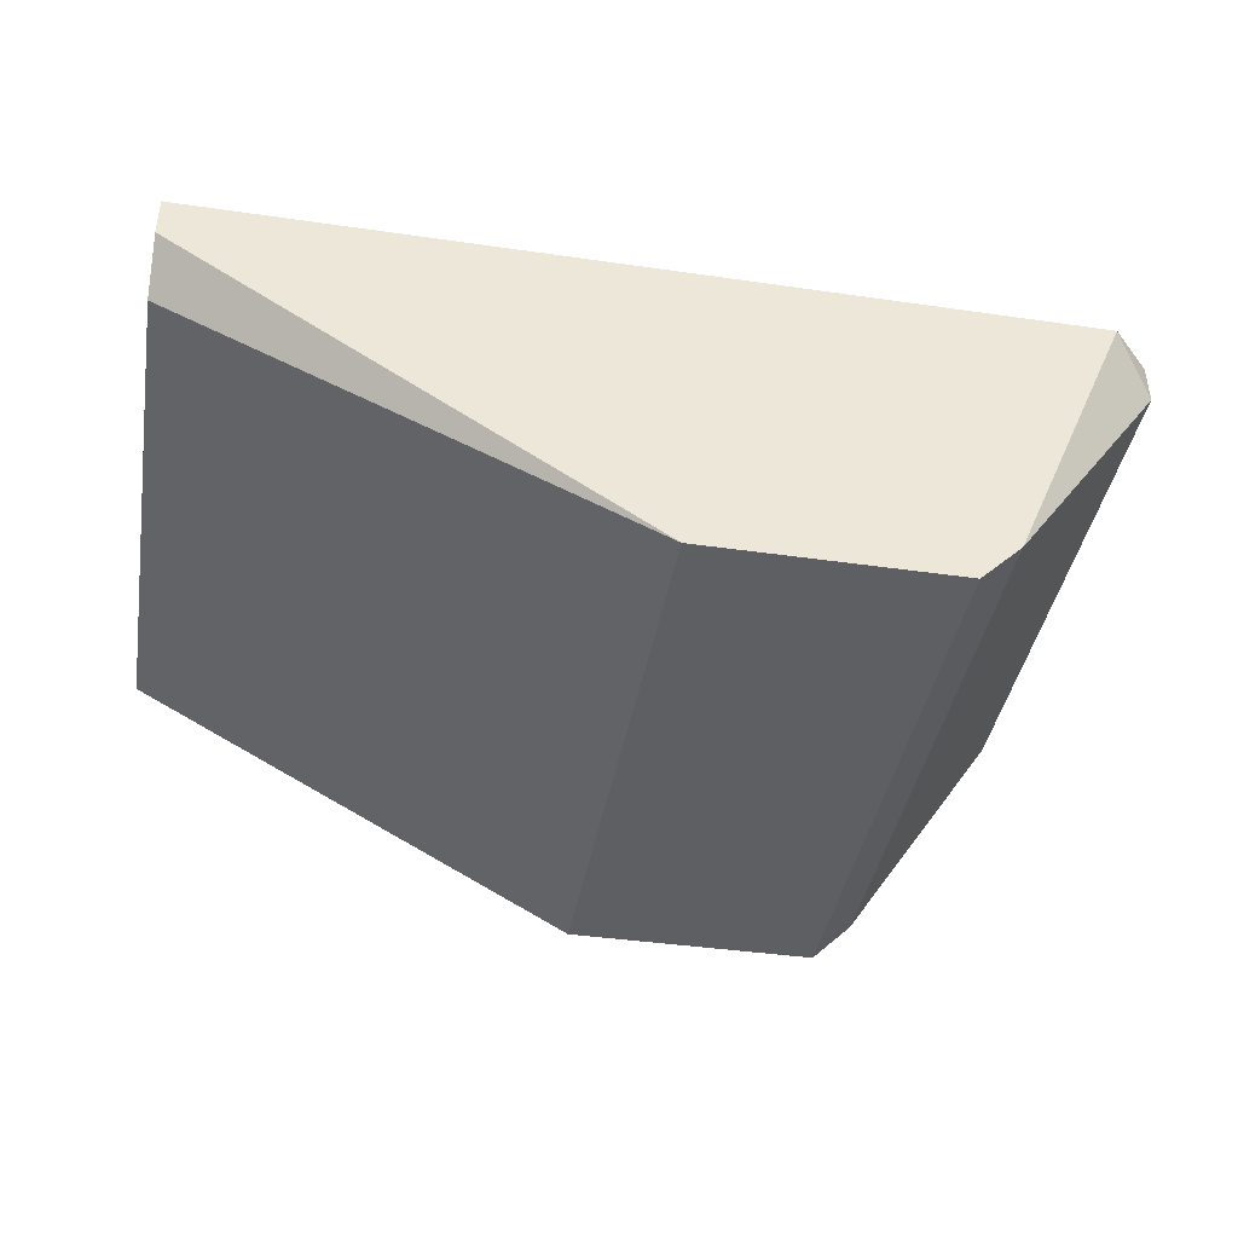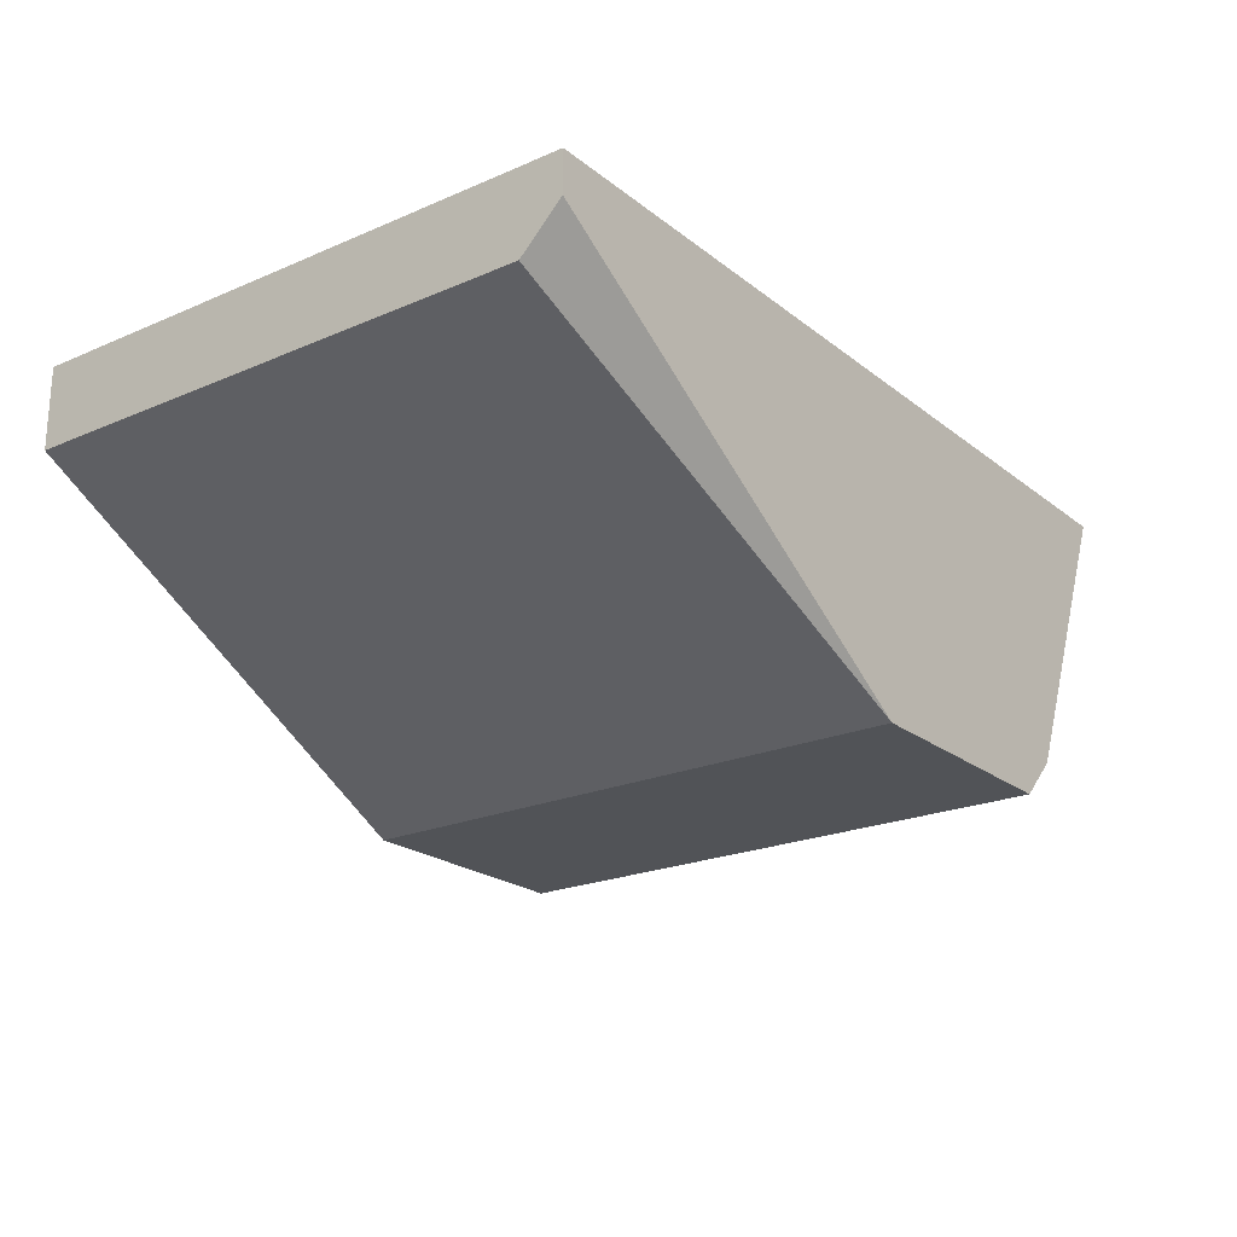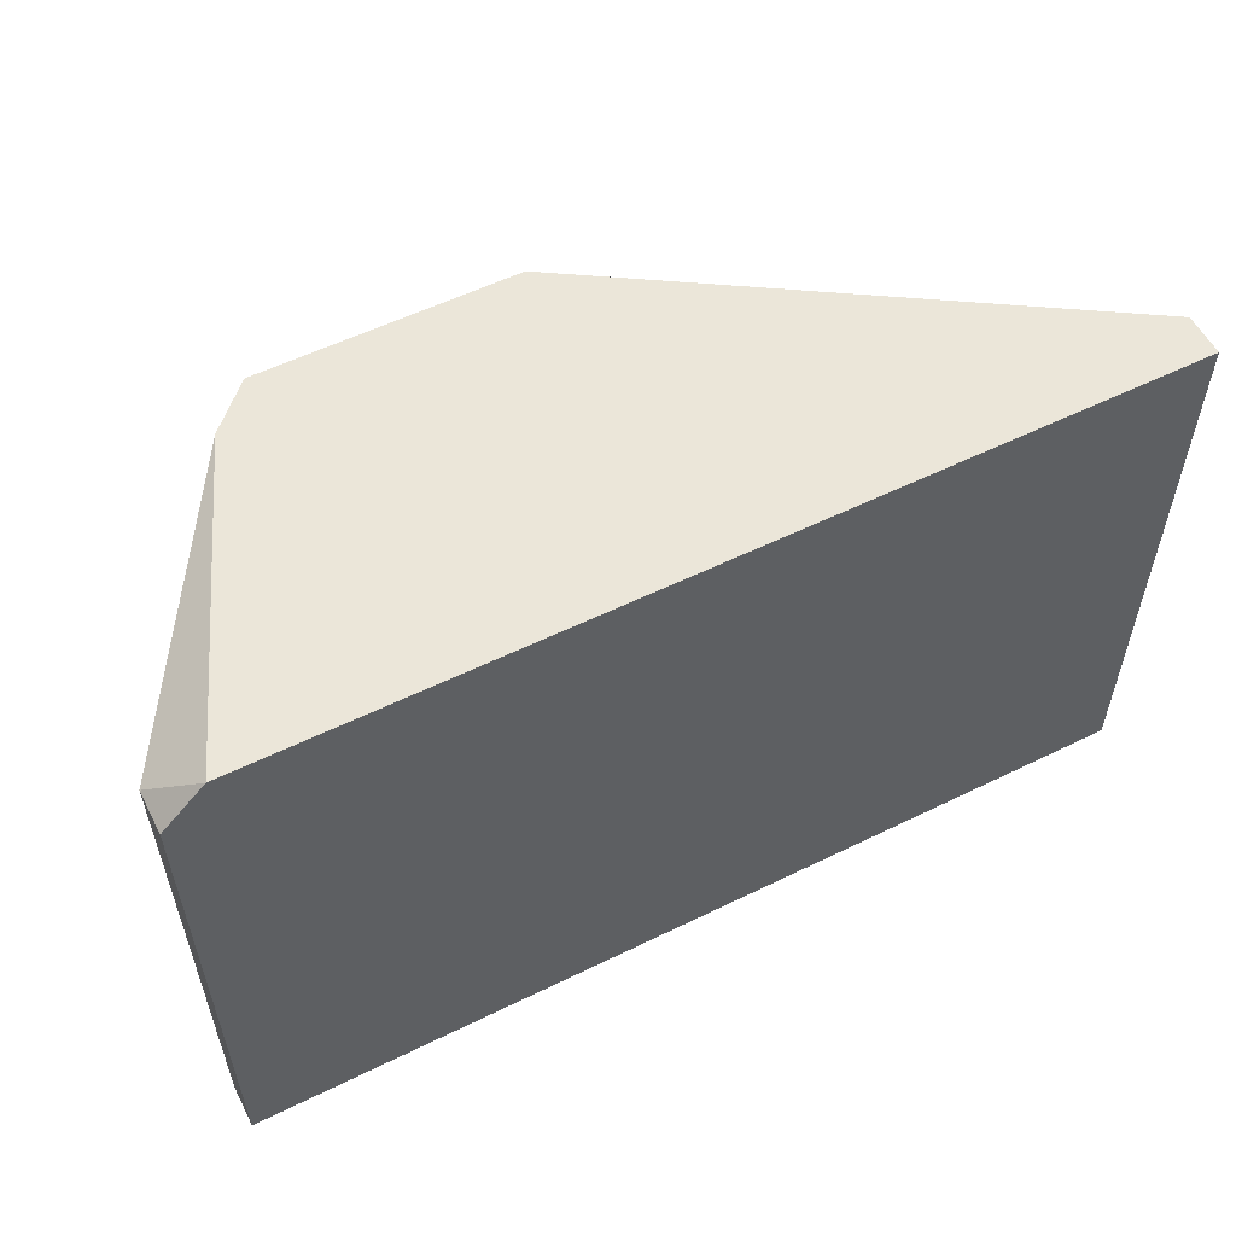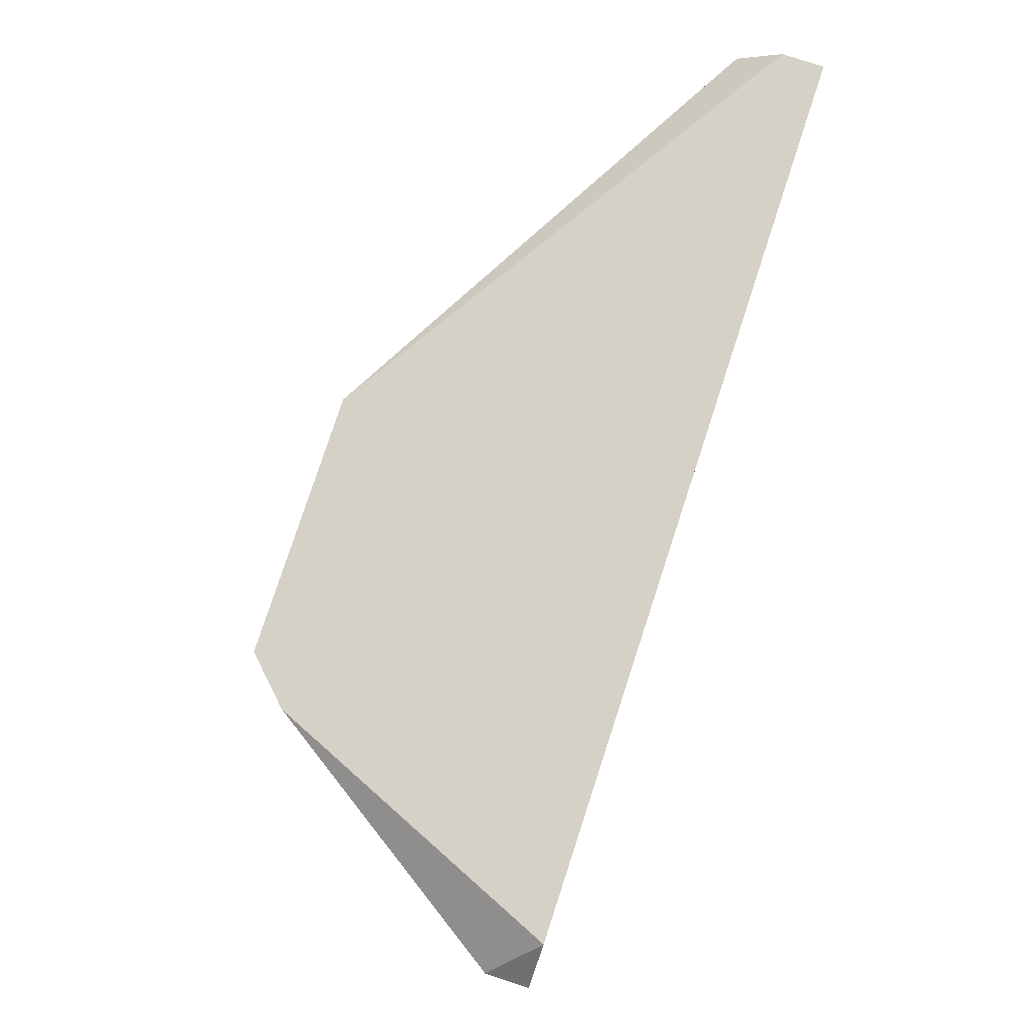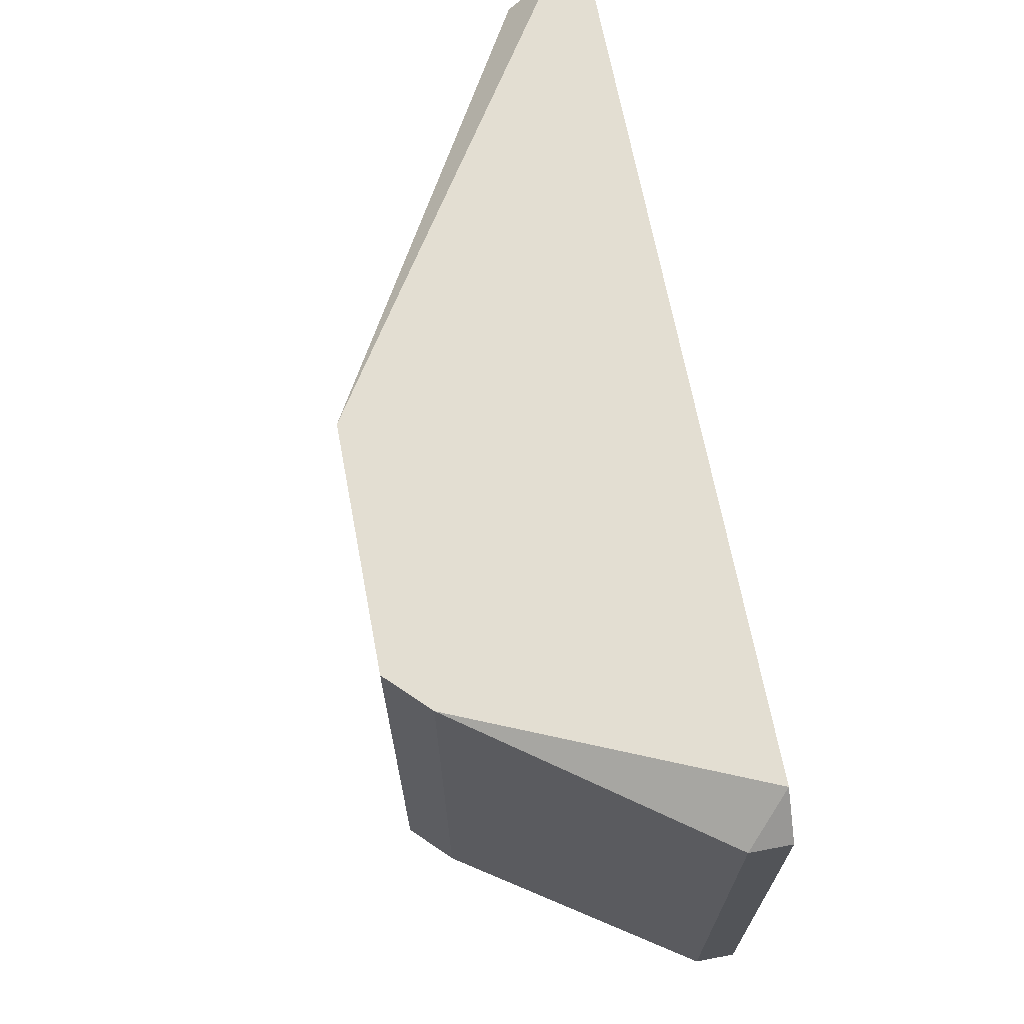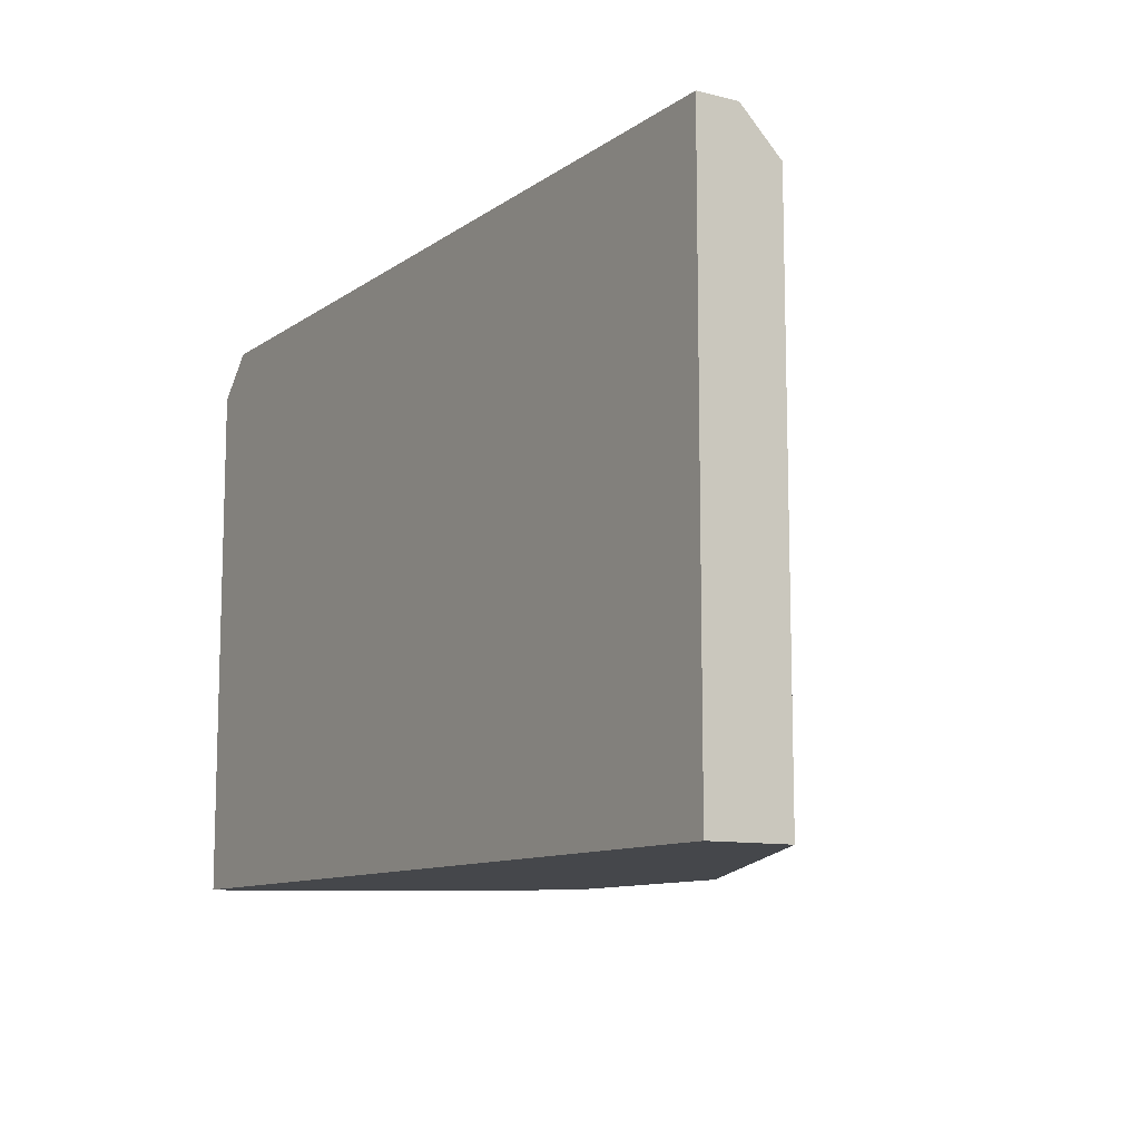
<metadata>
{"format":"obj","ext":"obj","renderer":"f3d","projection":"perspective","resolution":1024,"background":"white","views":[{"elev":-40.8,"azim":170.0,"up":"+Z"},{"elev":-22.0,"azim":126.9,"up":"+Z"},{"elev":56.0,"azim":-27.2,"up":"+Y"},{"elev":79.3,"azim":-71.8,"up":"+Y"},{"elev":67.7,"azim":-100.7,"up":"+Y"},{"elev":-10.6,"azim":58.4,"up":"+Y"}]}
</metadata>
<code>
v 0.004992 0.01913 -0.01088
v 0.004992 -0.008857 -0.01088
v -0.009 0.01913 -0.008884
v -0.009 -0.008857 -0.008884
v -0.017 -0.008857 0.00511
v -0.017 -0.008857 0.003109
v -0.017 0.01713 0.00511
v -0.017 0.01713 0.003109
v -0.015 0.01913 0.00511
v 0.02698 0.01913 0.00511
v 0.02698 0.01913 0.003109
v 0.02698 -0.008857 0.00511
v 0.02698 -0.008857 0.001108
v 0.02698 0.01713 0.001108
v -0.007002 0.01913 -0.01088
v -0.007002 -0.008857 -0.01088
f 10 14 11
f 12 10 5
f 12 5 2
f 10 3 9
f 5 10 9
f 3 10 1
f 1 2 16
f 2 5 16
f 10 12 13
f 12 2 13
f 2 1 13
f 13 1 14
f 10 13 14
f 9 3 8
f 16 5 6
f 8 3 6
f 5 8 6
f 3 1 15
f 1 16 15
f 16 3 15
f 3 16 4
f 6 3 4
f 16 6 4
f 5 9 7
f 9 8 7
f 8 5 7
f 1 10 11
f 14 1 11

</code>
